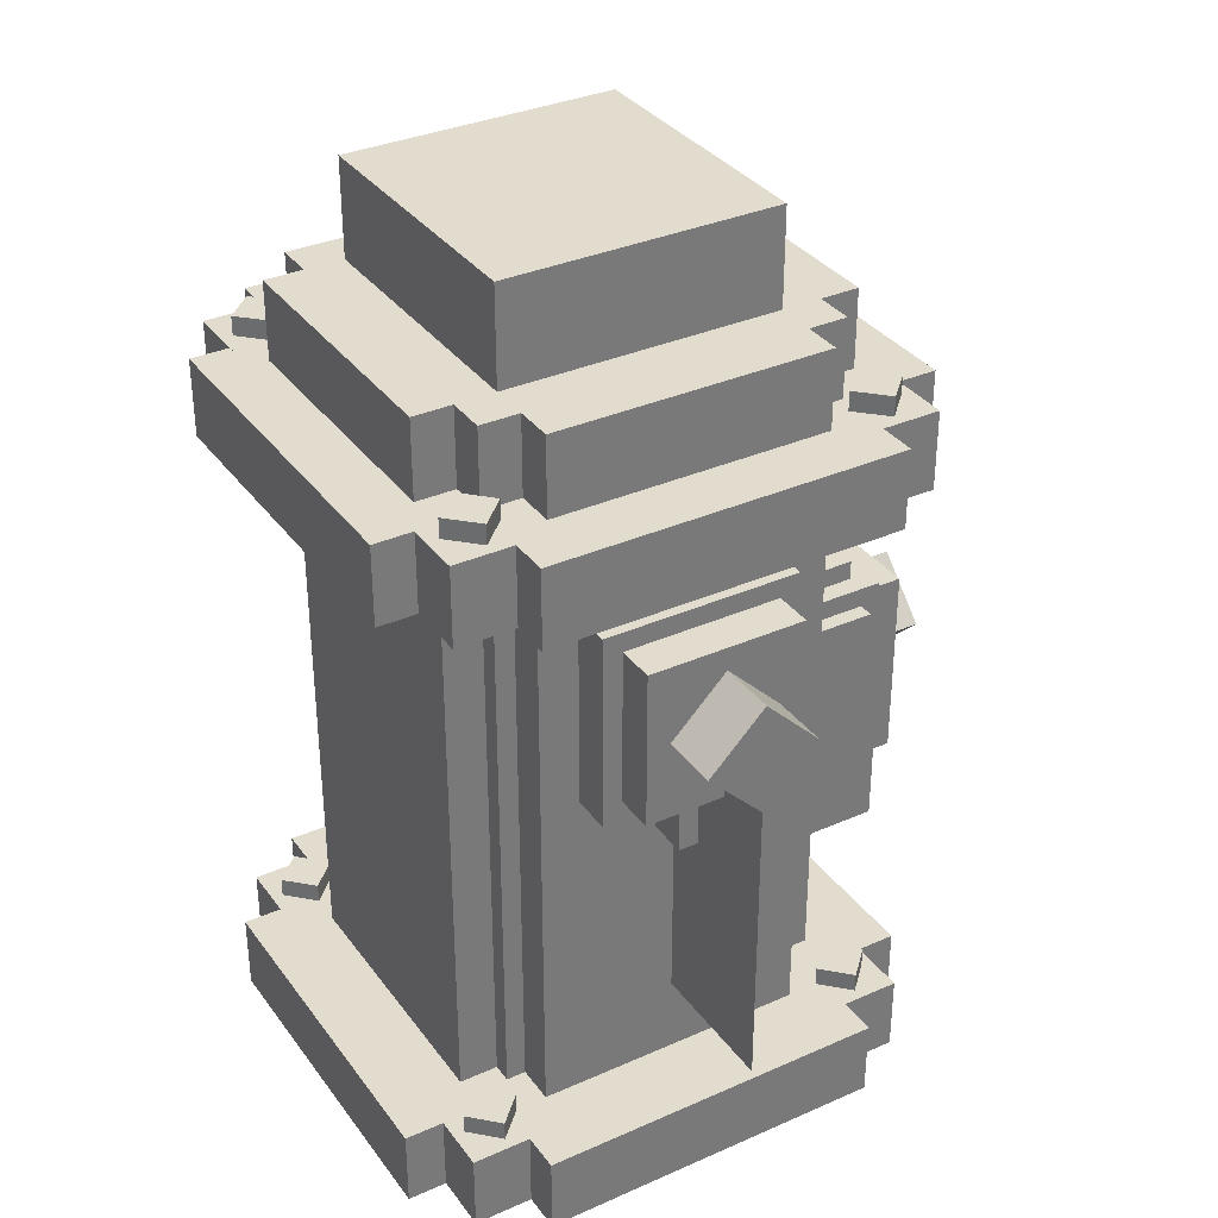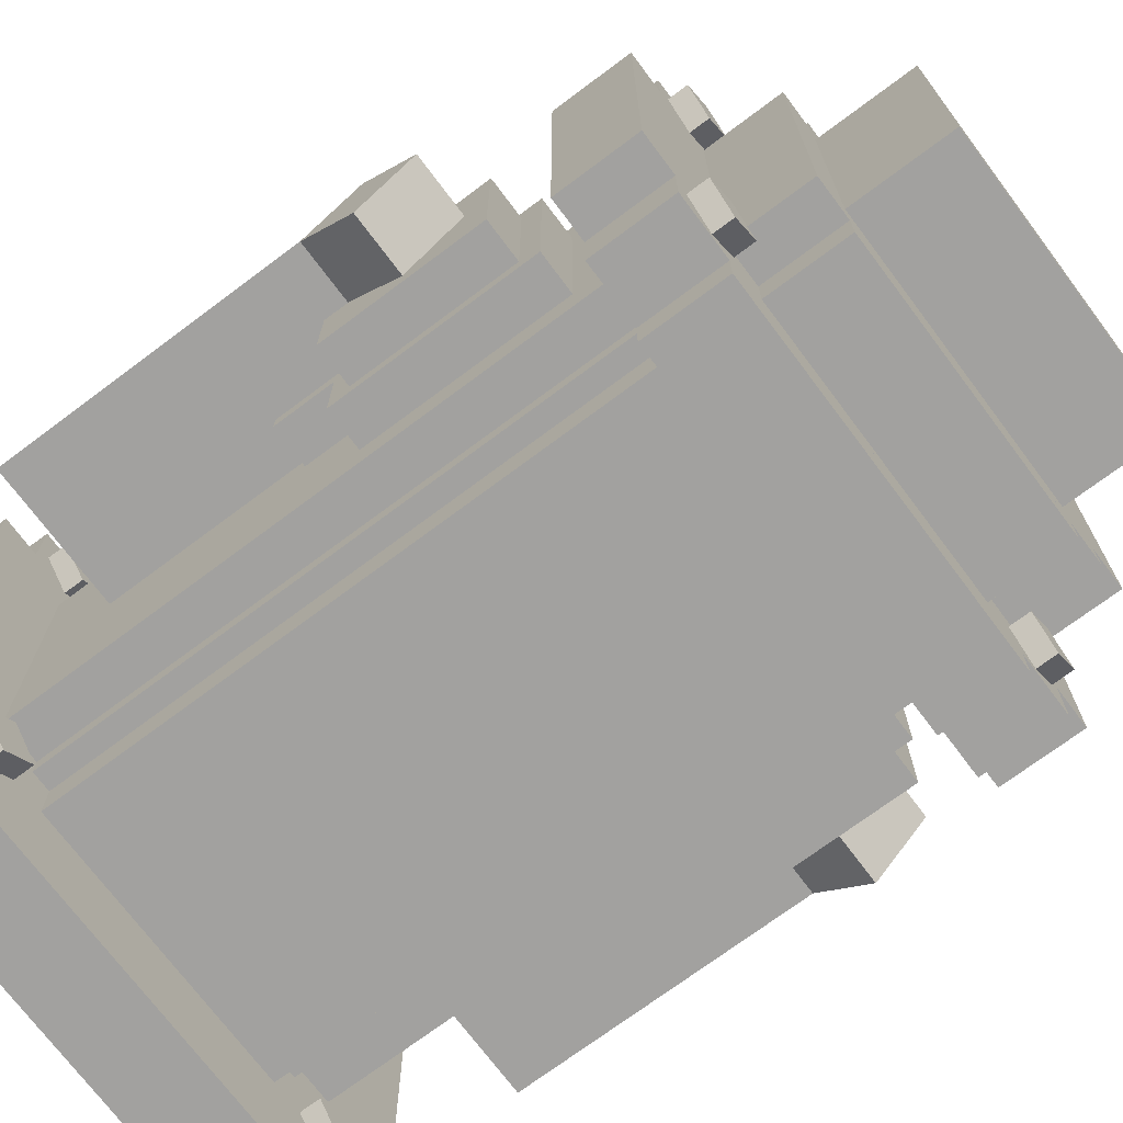
<metadata>
{"format":"obj","ext":"obj","renderer":"f3d","projection":"perspective","resolution":1024,"background":"white","views":[{"elev":34.0,"azim":-120.9,"up":"+Y"},{"elev":-72.2,"azim":126.8,"up":"+Z"}]}
</metadata>
<code>
o RootNode
v 6.25e-05 6.25e-05 6.25e-05
v 6.25e-05 6.25e-05 0
v 6.25e-05 0 6.25e-05
v 6.25e-05 0 0
v 0 6.25e-05 0
v 0 6.25e-05 6.25e-05
v 0 0 0
v 0 0 6.25e-05
f 1 3 2
f 3 4 2
f 5 7 6
f 7 8 6
f 5 6 2
f 6 1 2
f 8 7 3
f 7 4 3
f 6 8 1
f 8 3 1
f 2 4 5
f 4 7 5
o chain1
v -0.1688 0.45 6.25e-05
v -0.1688 0.45 0
v -0.1688 0.15 6.25e-05
v -0.1688 0.15 0
v -0.3188 0.45 0
v -0.3188 0.45 6.25e-05
v -0.3188 0.15 0
v -0.3188 0.15 6.25e-05
f 9 11 10
f 11 12 10
f 13 15 14
f 15 16 14
f 13 14 10
f 14 9 10
f 16 15 11
f 15 12 11
f 14 16 9
f 16 11 9
f 10 12 13
f 12 15 13
o chain2
v 0.1688 0.45 -6.255e-05
v 0.1688 0.45 -4.709e-08
v 0.1688 0.15 -6.255e-05
v 0.1688 0.15 -4.709e-08
v 0.3188 0.45 4.709e-08
v 0.3188 0.45 -6.245e-05
v 0.3188 0.15 4.709e-08
v 0.3188 0.15 -6.245e-05
f 17 19 18
f 19 20 18
f 21 23 22
f 23 24 22
f 21 22 18
f 22 17 18
f 24 23 19
f 23 20 19
f 22 24 17
f 24 19 17
f 18 20 21
f 20 23 21
o chain3
v 8.212e-05 0.3 0.2063
v 1.962e-05 0.3 0.2062
v 8.212e-05 0.075 0.2063
v 1.962e-05 0.075 0.2062
v -1.962e-05 0.3 0.3563
v 4.288e-05 0.3 0.3563
v -1.962e-05 0.075 0.3563
v 4.288e-05 0.075 0.3563
f 25 27 26
f 27 28 26
f 29 31 30
f 31 32 30
f 29 30 26
f 30 25 26
f 32 31 27
f 31 28 27
f 30 32 25
f 32 27 25
f 26 28 29
f 28 31 29
o top3
v 0.1313 0.8625 0.1313
v 0.1313 0.8625 -0.1313
v 0.1313 0.75 0.1313
v 0.1313 0.75 -0.1313
v -0.1313 0.8625 -0.1313
v -0.1313 0.8625 0.1313
v -0.1313 0.75 -0.1313
v -0.1313 0.75 0.1313
f 33 35 34
f 35 36 34
f 37 39 38
f 39 40 38
f 37 38 34
f 38 33 34
f 40 39 35
f 39 36 35
f 38 40 33
f 40 35 33
f 34 36 37
f 36 39 37
o top2
v 0.1688 0.7688 0.1688
v 0.1688 0.7688 -0.1688
v 0.1688 0.6938 0.1688
v 0.1688 0.6938 -0.1688
v -0.1688 0.7688 -0.1688
v -0.1688 0.7688 0.1688
v -0.1688 0.6938 -0.1688
v -0.1688 0.6938 0.1688
f 41 43 42
f 43 44 42
f 45 47 46
f 47 48 46
f 45 46 42
f 46 41 42
f 48 47 43
f 47 44 43
f 46 48 41
f 48 43 41
f 42 44 45
f 44 47 45
o top2m1
v -0.1687 0.7688 0.1313
v -0.1687 0.7688 -0.1313
v -0.1687 0.6938 0.1313
v -0.1687 0.6938 -0.1313
v -0.2063 0.7688 -0.1313
v -0.2063 0.7688 0.1313
v -0.2063 0.6938 -0.1313
v -0.2063 0.6938 0.1313
f 49 51 50
f 51 52 50
f 53 55 54
f 55 56 54
f 53 54 50
f 54 49 50
f 56 55 51
f 55 52 51
f 54 56 49
f 56 51 49
f 50 52 53
f 52 55 53
o top2m2
v -0.1687 0.7688 0.1313
v -0.1687 0.7688 -0.1313
v -0.1687 0.6938 0.1313
v -0.1687 0.6938 -0.1313
v -0.2063 0.7688 -0.1313
v -0.2063 0.7688 0.1313
v -0.2063 0.6938 -0.1313
v -0.2063 0.6938 0.1313
f 57 59 58
f 59 60 58
f 61 63 62
f 63 64 62
f 61 62 58
f 62 57 58
f 64 63 59
f 63 60 59
f 62 64 57
f 64 59 57
f 58 60 61
f 60 63 61
o top2m3
v 0.1313 0.7688 0.2063
v 0.1313 0.7688 0.1687
v 0.1313 0.6938 0.2063
v 0.1313 0.6938 0.1687
v -0.1313 0.7688 0.1687
v -0.1313 0.7688 0.2063
v -0.1313 0.6938 0.1687
v -0.1313 0.6938 0.2063
f 65 67 66
f 67 68 66
f 69 71 70
f 71 72 70
f 69 70 66
f 70 65 66
f 72 71 67
f 71 68 67
f 70 72 65
f 72 67 65
f 66 68 69
f 68 71 69
o top2m4
v 0.1313 0.7688 -0.1687
v 0.1313 0.7688 -0.2063
v 0.1313 0.6938 -0.1687
v 0.1313 0.6938 -0.2063
v -0.1313 0.7688 -0.2063
v -0.1313 0.7688 -0.1687
v -0.1313 0.6938 -0.2063
v -0.1313 0.6938 -0.1687
f 73 75 74
f 75 76 74
f 77 79 78
f 79 80 78
f 77 78 74
f 78 73 74
f 80 79 75
f 79 76 75
f 78 80 73
f 80 75 73
f 74 76 77
f 76 79 77
o top1
v 0.225 0.6938 0.225
v 0.225 0.6938 -0.225
v 0.225 0.6187 0.225
v 0.225 0.6187 -0.225
v -0.225 0.6938 -0.225
v -0.225 0.6938 0.225
v -0.225 0.6187 -0.225
v -0.225 0.6187 0.225
f 81 83 82
f 83 84 82
f 85 87 86
f 87 88 86
f 85 86 82
f 86 81 82
f 88 87 83
f 87 84 83
f 86 88 81
f 88 83 81
f 82 84 85
f 84 87 85
o top1m1
v -0.225 0.6938 0.1688
v -0.225 0.6938 -0.1688
v -0.225 0.6187 0.1688
v -0.225 0.6187 -0.1688
v -0.2625 0.6938 -0.1688
v -0.2625 0.6938 0.1688
v -0.2625 0.6187 -0.1688
v -0.2625 0.6187 0.1688
f 89 91 90
f 91 92 90
f 93 95 94
f 95 96 94
f 93 94 90
f 94 89 90
f 96 95 91
f 95 92 91
f 94 96 89
f 96 91 89
f 90 92 93
f 92 95 93
o top1m2
v 0.2625 0.6938 0.1688
v 0.2625 0.6938 -0.1688
v 0.2625 0.6187 0.1688
v 0.2625 0.6187 -0.1688
v 0.225 0.6938 -0.1688
v 0.225 0.6938 0.1688
v 0.225 0.6187 -0.1688
v 0.225 0.6187 0.1688
f 97 99 98
f 99 100 98
f 101 103 102
f 103 104 102
f 101 102 98
f 102 97 98
f 104 103 99
f 103 100 99
f 102 104 97
f 104 99 97
f 98 100 101
f 100 103 101
o top1m3
v 0.1688 0.6938 0.2625
v 0.1688 0.6938 0.225
v 0.1688 0.6187 0.2625
v 0.1688 0.6187 0.225
v -0.1688 0.6938 0.225
v -0.1688 0.6938 0.2625
v -0.1688 0.6187 0.225
v -0.1688 0.6187 0.2625
f 105 107 106
f 107 108 106
f 109 111 110
f 111 112 110
f 109 110 106
f 110 105 106
f 112 111 107
f 111 108 107
f 110 112 105
f 112 107 105
f 106 108 109
f 108 111 109
o top1m4
v 0.1688 0.6938 -0.225
v 0.1688 0.6938 -0.2625
v 0.1688 0.6187 -0.225
v 0.1688 0.6187 -0.2625
v -0.1688 0.6938 -0.2625
v -0.1688 0.6938 -0.225
v -0.1688 0.6187 -0.2625
v -0.1688 0.6187 -0.225
f 113 115 114
f 115 116 114
f 117 119 118
f 119 120 118
f 117 118 114
f 118 113 114
f 120 119 115
f 119 116 115
f 118 120 113
f 120 115 113
f 114 116 117
f 116 119 117
o screw5
v -0.161 0.7125 -0.1875
v -0.1875 0.7125 -0.214
v -0.161 0.675 -0.1875
v -0.1875 0.675 -0.214
v -0.214 0.7125 -0.1875
v -0.1875 0.7125 -0.161
v -0.214 0.675 -0.1875
v -0.1875 0.675 -0.161
f 121 123 122
f 123 124 122
f 125 127 126
f 127 128 126
f 125 126 122
f 126 121 122
f 128 127 123
f 127 124 123
f 126 128 121
f 128 123 121
f 122 124 125
f 124 127 125
o screw6
v 0.214 0.7125 -0.1875
v 0.1875 0.7125 -0.214
v 0.214 0.675 -0.1875
v 0.1875 0.675 -0.214
v 0.161 0.7125 -0.1875
v 0.1875 0.7125 -0.161
v 0.161 0.675 -0.1875
v 0.1875 0.675 -0.161
f 129 131 130
f 131 132 130
f 133 135 134
f 135 136 134
f 133 134 130
f 134 129 130
f 136 135 131
f 135 132 131
f 134 136 129
f 136 131 129
f 130 132 133
f 132 135 133
o screw7
v 0.214 0.7125 0.1875
v 0.1875 0.7125 0.161
v 0.214 0.675 0.1875
v 0.1875 0.675 0.161
v 0.161 0.7125 0.1875
v 0.1875 0.7125 0.214
v 0.161 0.675 0.1875
v 0.1875 0.675 0.214
f 137 139 138
f 139 140 138
f 141 143 142
f 143 144 142
f 141 142 138
f 142 137 138
f 144 143 139
f 143 140 139
f 142 144 137
f 144 139 137
f 138 140 141
f 140 143 141
o screw8
v -0.161 0.7125 0.1875
v -0.1875 0.7125 0.161
v -0.161 0.675 0.1875
v -0.1875 0.675 0.161
v -0.214 0.7125 0.1875
v -0.1875 0.7125 0.214
v -0.214 0.675 0.1875
v -0.1875 0.675 0.214
f 145 147 146
f 147 148 146
f 149 151 150
f 151 152 150
f 149 150 146
f 150 145 146
f 152 151 147
f 151 148 147
f 150 152 145
f 152 147 145
f 146 148 149
f 148 151 149
o base2
v 0.15 0.6188 0.15
v 0.15 0.6188 -0.15
v 0.15 0.05625 0.15
v 0.15 0.05625 -0.15
v -0.15 0.6188 -0.15
v -0.15 0.6188 0.15
v -0.15 0.05625 -0.15
v -0.15 0.05625 0.15
f 153 155 154
f 155 156 154
f 157 159 158
f 159 160 158
f 157 158 154
f 158 153 154
f 160 159 155
f 159 156 155
f 158 160 153
f 160 155 153
f 154 156 157
f 156 159 157
o base2m1
v -0.15 0.6188 0.1313
v -0.15 0.6188 -0.1313
v -0.15 0.05625 0.1313
v -0.15 0.05625 -0.1313
v -0.1875 0.6188 -0.1313
v -0.1875 0.6188 0.1313
v -0.1875 0.05625 -0.1313
v -0.1875 0.05625 0.1313
f 161 163 162
f 163 164 162
f 165 167 166
f 167 168 166
f 165 166 162
f 166 161 162
f 168 167 163
f 167 164 163
f 166 168 161
f 168 163 161
f 162 164 165
f 164 167 165
o base2m2
v 0.1875 0.6188 0.1313
v 0.1875 0.6188 -0.1313
v 0.1875 0.05625 0.1313
v 0.1875 0.05625 -0.1313
v 0.15 0.6188 -0.1313
v 0.15 0.6188 0.1313
v 0.15 0.05625 -0.1313
v 0.15 0.05625 0.1313
f 169 171 170
f 171 172 170
f 173 175 174
f 175 176 174
f 173 174 170
f 174 169 170
f 176 175 171
f 175 172 171
f 174 176 169
f 176 171 169
f 170 172 173
f 172 175 173
o base2m3
v 0.1313 0.6188 -0.15
v 0.1313 0.6188 -0.1875
v 0.1313 0.05625 -0.15
v 0.1313 0.05625 -0.1875
v -0.1313 0.6188 -0.1875
v -0.1313 0.6188 -0.15
v -0.1313 0.05625 -0.1875
v -0.1313 0.05625 -0.15
f 177 179 178
f 179 180 178
f 181 183 182
f 183 184 182
f 181 182 178
f 182 177 178
f 184 183 179
f 183 180 179
f 182 184 177
f 184 179 177
f 178 180 181
f 180 183 181
o base2m4
v 0.1313 0.6188 0.1875
v 0.1313 0.6188 0.15
v 0.1313 0.05625 0.1875
v 0.1313 0.05625 0.15
v -0.1313 0.6188 0.15
v -0.1313 0.6188 0.1875
v -0.1313 0.05625 0.15
v -0.1313 0.05625 0.1875
f 185 187 186
f 187 188 186
f 189 191 190
f 191 192 190
f 189 190 186
f 190 185 186
f 192 191 187
f 191 188 187
f 190 192 185
f 192 187 185
f 186 188 189
f 188 191 189
o base1
v 0.225 0.075 0.225
v 0.225 0.075 -0.225
v 0.225 0 0.225
v 0.225 0 -0.225
v -0.225 0.075 -0.225
v -0.225 0.075 0.225
v -0.225 0 -0.225
v -0.225 0 0.225
f 193 195 194
f 195 196 194
f 197 199 198
f 199 200 198
f 197 198 194
f 198 193 194
f 200 199 195
f 199 196 195
f 198 200 193
f 200 195 193
f 194 196 197
f 196 199 197
o base1m1
v -0.225 0.075 0.1688
v -0.225 0.075 -0.1688
v -0.225 0 0.1688
v -0.225 0 -0.1688
v -0.2625 0.075 -0.1688
v -0.2625 0.075 0.1688
v -0.2625 0 -0.1688
v -0.2625 0 0.1688
f 201 203 202
f 203 204 202
f 205 207 206
f 207 208 206
f 205 206 202
f 206 201 202
f 208 207 203
f 207 204 203
f 206 208 201
f 208 203 201
f 202 204 205
f 204 207 205
o base1m2
v 0.2625 0.075 0.1688
v 0.2625 0.075 -0.1688
v 0.2625 0 0.1688
v 0.2625 0 -0.1688
v 0.225 0.075 -0.1688
v 0.225 0.075 0.1688
v 0.225 0 -0.1688
v 0.225 0 0.1688
f 209 211 210
f 211 212 210
f 213 215 214
f 215 216 214
f 213 214 210
f 214 209 210
f 216 215 211
f 215 212 211
f 214 216 209
f 216 211 209
f 210 212 213
f 212 215 213
o base1m3
v 0.1688 0.075 0.2625
v 0.1688 0.075 0.225
v 0.1688 0 0.2625
v 0.1688 0 0.225
v -0.1688 0.075 0.225
v -0.1688 0.075 0.2625
v -0.1688 0 0.225
v -0.1688 0 0.2625
f 217 219 218
f 219 220 218
f 221 223 222
f 223 224 222
f 221 222 218
f 222 217 218
f 224 223 219
f 223 220 219
f 222 224 217
f 224 219 217
f 218 220 221
f 220 223 221
o base1m4
v 0.1688 0.075 -0.225
v 0.1688 0.075 -0.2625
v 0.1688 0 -0.225
v 0.1688 0 -0.2625
v -0.1688 0.075 -0.2625
v -0.1688 0.075 -0.225
v -0.1688 0 -0.2625
v -0.1688 0 -0.225
f 225 227 226
f 227 228 226
f 229 231 230
f 231 232 230
f 229 230 226
f 230 225 226
f 232 231 227
f 231 228 227
f 230 232 225
f 232 227 225
f 226 228 229
f 228 231 229
o screw1
v -0.161 0.09375 -0.1875
v -0.1875 0.09375 -0.214
v -0.161 0.05625 -0.1875
v -0.1875 0.05625 -0.214
v -0.214 0.09375 -0.1875
v -0.1875 0.09375 -0.161
v -0.214 0.05625 -0.1875
v -0.1875 0.05625 -0.161
f 233 235 234
f 235 236 234
f 237 239 238
f 239 240 238
f 237 238 234
f 238 233 234
f 240 239 235
f 239 236 235
f 238 240 233
f 240 235 233
f 234 236 237
f 236 239 237
o screw2
v 0.214 0.09375 -0.1875
v 0.1875 0.09375 -0.214
v 0.214 0.05625 -0.1875
v 0.1875 0.05625 -0.214
v 0.161 0.09375 -0.1875
v 0.1875 0.09375 -0.161
v 0.161 0.05625 -0.1875
v 0.1875 0.05625 -0.161
f 241 243 242
f 243 244 242
f 245 247 246
f 247 248 246
f 245 246 242
f 246 241 242
f 248 247 243
f 247 244 243
f 246 248 241
f 248 243 241
f 242 244 245
f 244 247 245
o screw3
v 0.214 0.09375 0.1875
v 0.1875 0.09375 0.161
v 0.214 0.05625 0.1875
v 0.1875 0.05625 0.161
v 0.161 0.09375 0.1875
v 0.1875 0.09375 0.214
v 0.161 0.05625 0.1875
v 0.1875 0.05625 0.214
f 249 251 250
f 251 252 250
f 253 255 254
f 255 256 254
f 253 254 250
f 254 249 250
f 256 255 251
f 255 252 251
f 254 256 249
f 256 251 249
f 250 252 253
f 252 255 253
o screw4
v -0.161 0.09375 0.1875
v -0.1875 0.09375 0.161
v -0.161 0.05625 0.1875
v -0.1875 0.05625 0.161
v -0.214 0.09375 0.1875
v -0.1875 0.09375 0.214
v -0.214 0.05625 0.1875
v -0.1875 0.05625 0.214
f 257 259 258
f 259 260 258
f 261 263 262
f 263 264 262
f 261 262 258
f 262 257 258
f 264 263 259
f 263 260 259
f 262 264 257
f 264 259 257
f 258 260 261
f 260 263 261
o salida1
v 0.1125 0.45 0.2625
v 0.1125 0.45 0.1875
v 0.1125 0.225 0.2625
v 0.1125 0.225 0.1875
v -0.1125 0.45 0.1875
v -0.1125 0.45 0.2625
v -0.1125 0.225 0.1875
v -0.1125 0.225 0.2625
f 265 267 266
f 267 268 266
f 269 271 270
f 271 272 270
f 269 270 266
f 270 265 266
f 272 271 267
f 271 268 267
f 270 272 265
f 272 267 265
f 266 268 269
f 268 271 269
o salida2
v -2.175e-09 0.3905 0.3563
v -2.175e-09 0.3905 0.2813
v 0.05303 0.3375 0.3563
v 0.05303 0.3375 0.2813
v -0.05303 0.3375 0.2813
v -0.05303 0.3375 0.3563
v 2.175e-09 0.2845 0.2813
v 2.175e-09 0.2845 0.3563
f 273 275 274
f 275 276 274
f 277 279 278
f 279 280 278
f 277 278 274
f 278 273 274
f 280 279 275
f 279 276 275
f 278 280 273
f 280 275 273
f 274 276 277
f 276 279 277
o salida3
v 0.09375 0.4313 0.3
v 0.09375 0.4313 0.2625
v 0.09375 0.2438 0.3
v 0.09375 0.2438 0.2625
v -0.09375 0.4313 0.2625
v -0.09375 0.4313 0.3
v -0.09375 0.2438 0.2625
v -0.09375 0.2438 0.3
f 281 283 282
f 283 284 282
f 285 287 286
f 287 288 286
f 285 286 282
f 286 281 282
f 288 287 283
f 287 284 283
f 286 288 281
f 288 283 281
f 282 284 285
f 284 287 285
o salida4
v 0.09375 0.4688 0.2438
v 0.09375 0.4688 0.1688
v 0.09375 0.4313 0.2438
v 0.09375 0.4313 0.1688
v -0.09375 0.4688 0.1688
v -0.09375 0.4688 0.2438
v -0.09375 0.4313 0.1688
v -0.09375 0.4313 0.2438
f 289 291 290
f 291 292 290
f 293 295 294
f 295 296 294
f 293 294 290
f 294 289 290
f 296 295 291
f 295 292 291
f 294 296 289
f 296 291 289
f 290 292 293
f 292 295 293
o salida5
v 0.09375 0.2438 0.2438
v 0.09375 0.2438 0.1688
v 0.09375 0.2063 0.2438
v 0.09375 0.2063 0.1688
v -0.09375 0.2438 0.1688
v -0.09375 0.2438 0.2438
v -0.09375 0.2063 0.1688
v -0.09375 0.2063 0.2438
f 297 299 298
f 299 300 298
f 301 303 302
f 303 304 302
f 301 302 298
f 302 297 298
f 304 303 299
f 303 300 299
f 302 304 297
f 304 299 297
f 298 300 301
f 300 303 301
o salida6
v -0.09 0.4313 0.2438
v -0.09 0.4313 0.1688
v -0.09 0.2438 0.2438
v -0.09 0.2438 0.1688
v -0.1275 0.4313 0.1688
v -0.1275 0.4313 0.2438
v -0.1275 0.2438 0.1688
v -0.1275 0.2438 0.2438
f 305 307 306
f 307 308 306
f 309 311 310
f 311 312 310
f 309 310 306
f 310 305 306
f 312 311 307
f 311 308 307
f 310 312 305
f 312 307 305
f 306 308 309
f 308 311 309
o salida7
v 0.1275 0.4313 0.2438
v 0.1275 0.4313 0.1688
v 0.1275 0.2438 0.2438
v 0.1275 0.2438 0.1688
v 0.09 0.4313 0.1688
v 0.09 0.4313 0.2438
v 0.09 0.2438 0.1688
v 0.09 0.2438 0.2438
f 313 315 314
f 315 316 314
f 317 319 318
f 319 320 318
f 317 318 314
f 318 313 314
f 320 319 315
f 319 316 315
f 318 320 313
f 320 315 313
f 314 316 317
f 316 319 317
o salida10
v 0.225 0.5813 0.09375
v 0.225 0.5813 -0.09375
v 0.225 0.3938 0.09375
v 0.225 0.3938 -0.09375
v 0.1875 0.5813 -0.09375
v 0.1875 0.5813 0.09375
v 0.1875 0.3938 -0.09375
v 0.1875 0.3938 0.09375
f 321 323 322
f 323 324 322
f 325 327 326
f 327 328 326
f 325 326 322
f 326 321 322
f 328 327 323
f 327 324 323
f 326 328 321
f 328 323 321
f 322 324 325
f 324 327 325
o salida11
v 0.2625 0.5625 0.075
v 0.2625 0.5625 -0.075
v 0.2625 0.4125 0.075
v 0.2625 0.4125 -0.075
v 0.225 0.5625 -0.075
v 0.225 0.5625 0.075
v 0.225 0.4125 -0.075
v 0.225 0.4125 0.075
f 329 331 330
f 331 332 330
f 333 335 334
f 335 336 334
f 333 334 330
f 334 329 330
f 336 335 331
f 335 332 331
f 334 336 329
f 336 331 329
f 330 332 333
f 332 335 333
o salida12
v 0.3188 0.4875 0.05303
v 0.3188 0.5405 2.175e-09
v 0.3188 0.4345 -2.175e-09
v 0.3188 0.4875 -0.05303
v 0.2437 0.5405 2.175e-09
v 0.2437 0.4875 0.05303
v 0.2437 0.4875 -0.05303
v 0.2437 0.4345 -2.175e-09
f 337 339 338
f 339 340 338
f 341 343 342
f 343 344 342
f 341 342 338
f 342 337 338
f 344 343 339
f 343 340 339
f 342 344 337
f 344 339 337
f 338 340 341
f 340 343 341
o salida17
v 0.225 0.4125 0.01875
v 0.225 0.4125 -0.01875
v 0.225 0.3375 0.01875
v 0.225 0.3375 -0.01875
v 0.1875 0.4125 -0.01875
v 0.1875 0.4125 0.01875
v 0.1875 0.3375 -0.01875
v 0.1875 0.3375 0.01875
f 345 347 346
f 347 348 346
f 349 351 350
f 351 352 350
f 349 350 346
f 350 345 346
f 352 351 347
f 351 348 347
f 350 352 345
f 352 347 345
f 346 348 349
f 348 351 349
o salida13
v -0.1875 0.5813 0.09375
v -0.1875 0.5813 -0.09375
v -0.1875 0.3938 0.09375
v -0.1875 0.3938 -0.09375
v -0.225 0.5813 -0.09375
v -0.225 0.5813 0.09375
v -0.225 0.3938 -0.09375
v -0.225 0.3938 0.09375
f 353 355 354
f 355 356 354
f 357 359 358
f 359 360 358
f 357 358 354
f 358 353 354
f 360 359 355
f 359 356 355
f 358 360 353
f 360 355 353
f 354 356 357
f 356 359 357
o salida14
v -0.225 0.5625 0.075
v -0.225 0.5625 -0.075
v -0.225 0.4125 0.075
v -0.225 0.4125 -0.075
v -0.2625 0.5625 -0.075
v -0.2625 0.5625 0.075
v -0.2625 0.4125 -0.075
v -0.2625 0.4125 0.075
f 361 363 362
f 363 364 362
f 365 367 366
f 367 368 366
f 365 366 362
f 366 361 362
f 368 367 363
f 367 364 363
f 366 368 361
f 368 363 361
f 362 364 365
f 364 367 365
o salida15
v -0.2437 0.4875 0.05303
v -0.2437 0.5405 2.175e-09
v -0.2437 0.4345 -2.175e-09
v -0.2437 0.4875 -0.05303
v -0.3188 0.5405 2.175e-09
v -0.3188 0.4875 0.05303
v -0.3188 0.4875 -0.05303
v -0.3188 0.4345 -2.175e-09
f 369 371 370
f 371 372 370
f 373 375 374
f 375 376 374
f 373 374 370
f 374 369 370
f 376 375 371
f 375 372 371
f 374 376 369
f 376 371 369
f 370 372 373
f 372 375 373
o salida16
v -0.1875 0.4125 0.01875
v -0.1875 0.4125 -0.01875
v -0.1875 0.3375 0.01875
v -0.1875 0.3375 -0.01875
v -0.225 0.4125 -0.01875
v -0.225 0.4125 0.01875
v -0.225 0.3375 -0.01875
v -0.225 0.3375 0.01875
f 377 379 378
f 379 380 378
f 381 383 382
f 383 384 382
f 381 382 378
f 382 377 378
f 384 383 379
f 383 380 379
f 382 384 377
f 384 379 377
f 378 380 381
f 380 383 381
o salida171
v 0.01875 0.225 0.225
v 0.01875 0.225 0.1875
v 0.01875 0.15 0.225
v 0.01875 0.15 0.1875
v -0.01875 0.225 0.1875
v -0.01875 0.225 0.225
v -0.01875 0.15 0.1875
v -0.01875 0.15 0.225
f 385 387 386
f 387 388 386
f 389 391 390
f 391 392 390
f 389 390 386
f 390 385 386
f 392 391 387
f 391 388 387
f 390 392 385
f 392 387 385
f 386 388 389
f 388 391 389

</code>
